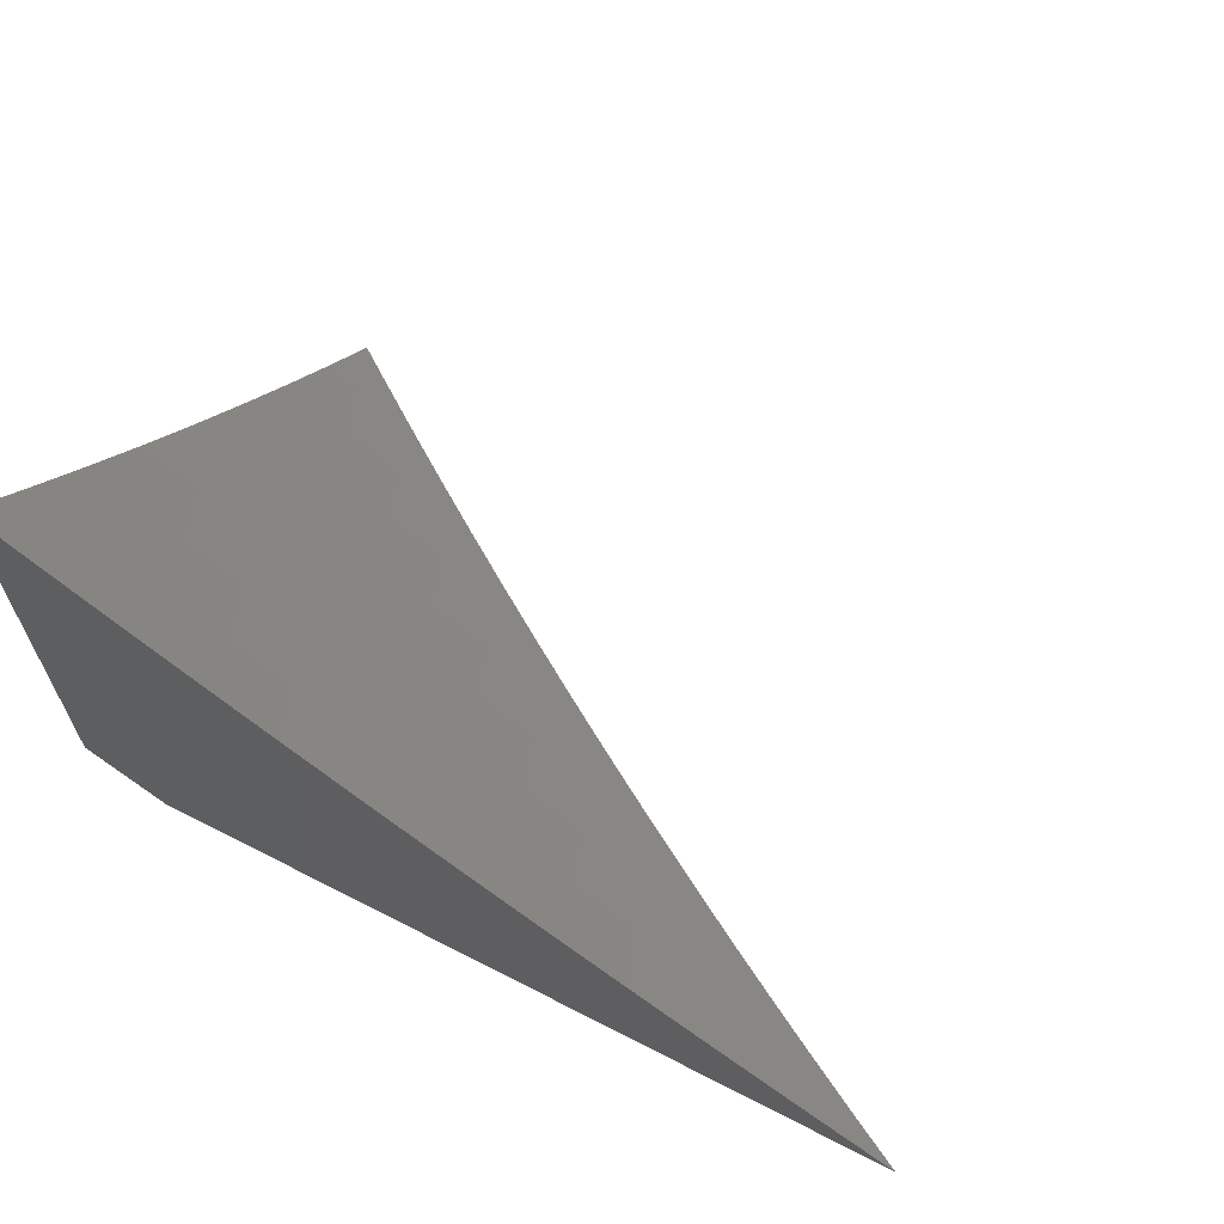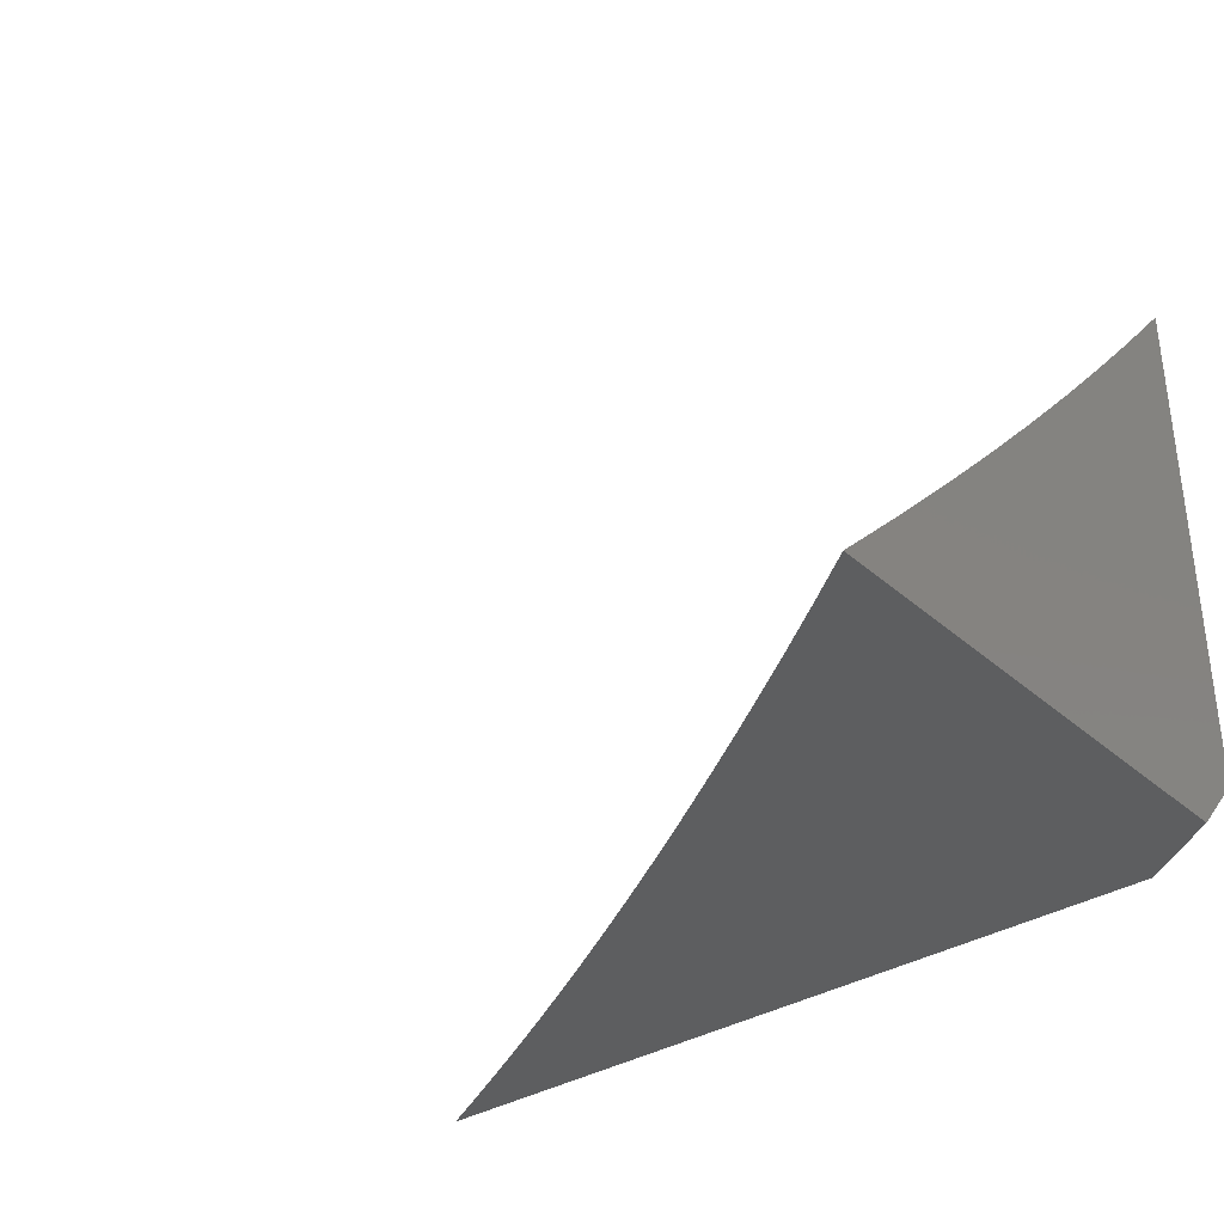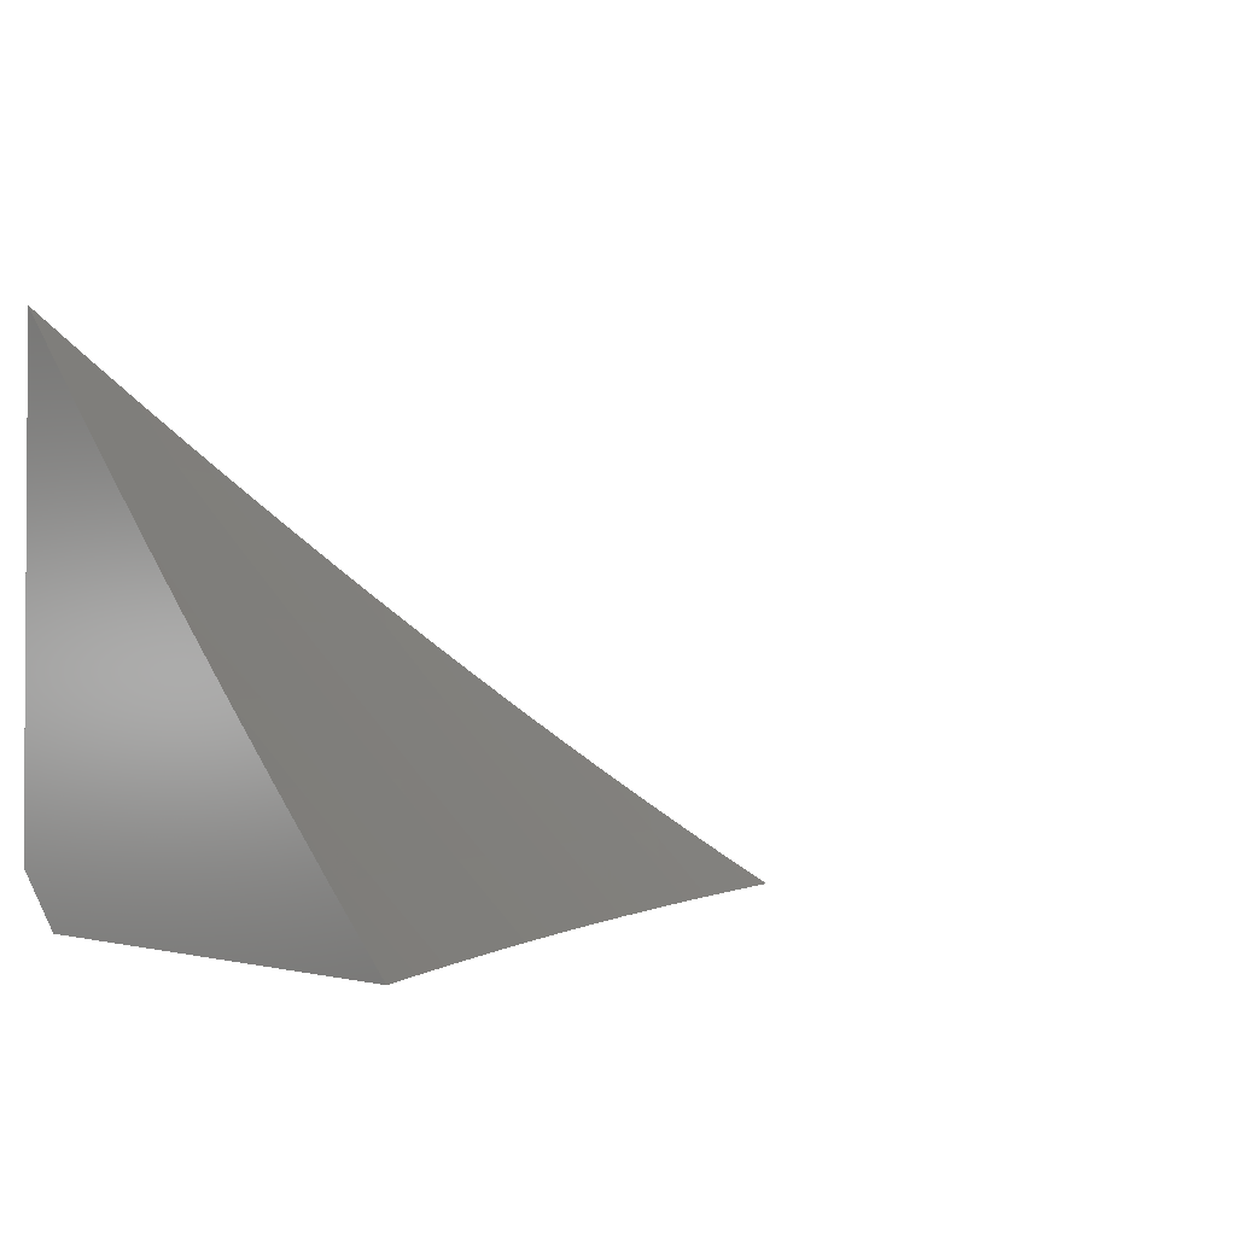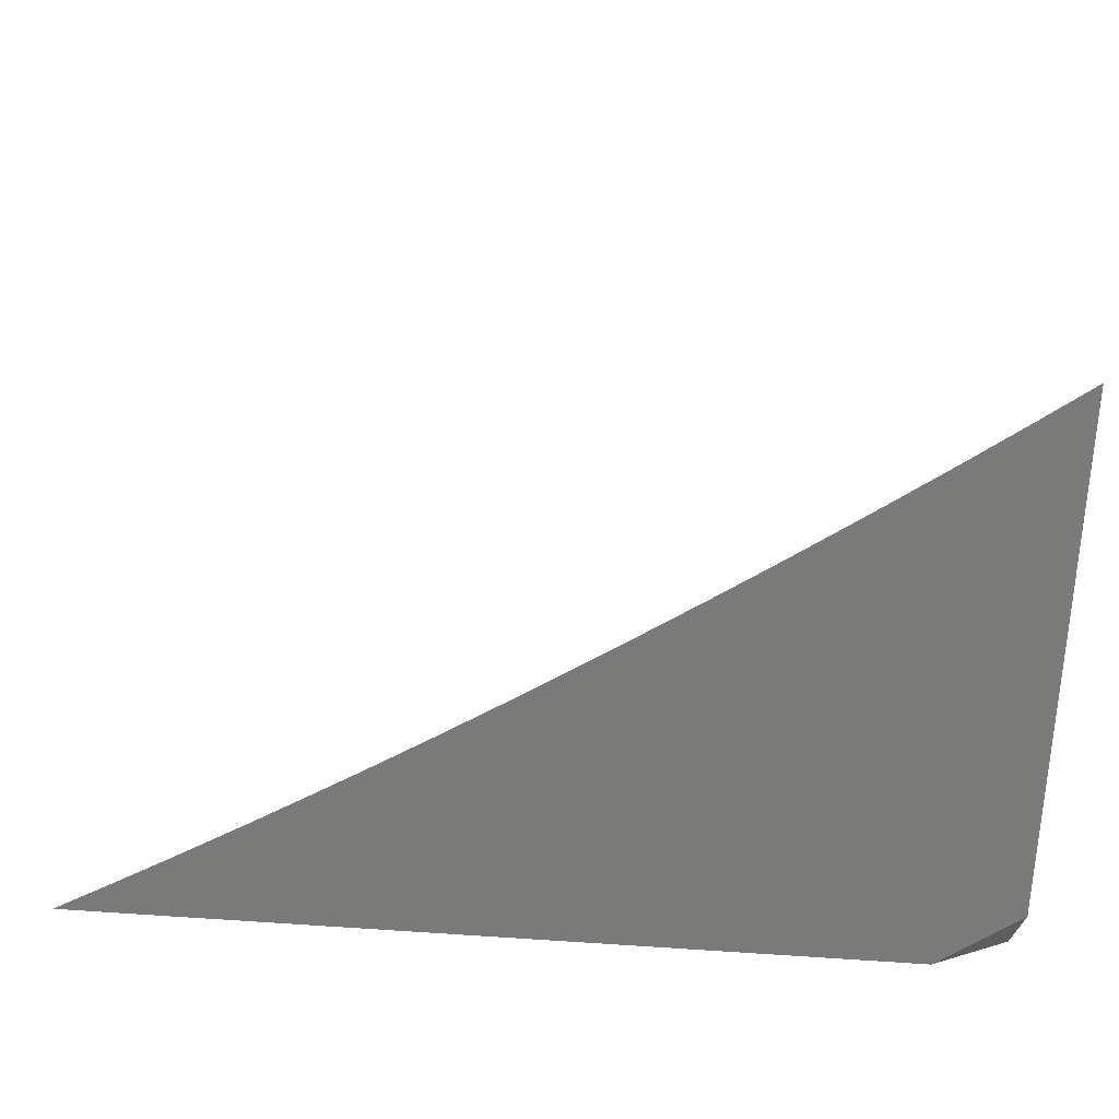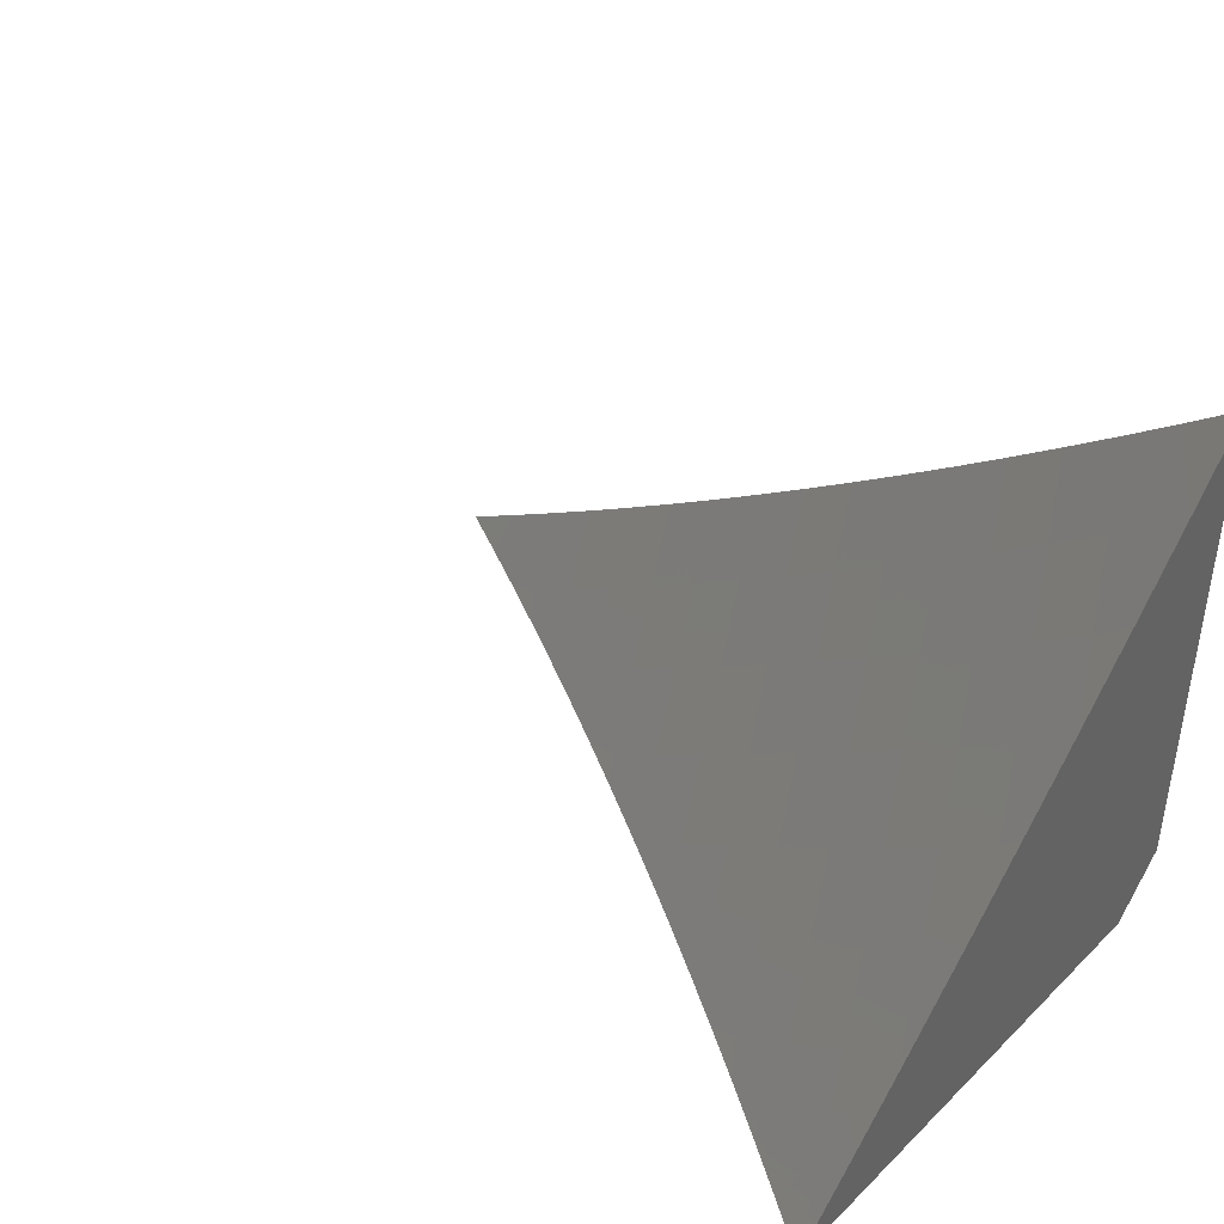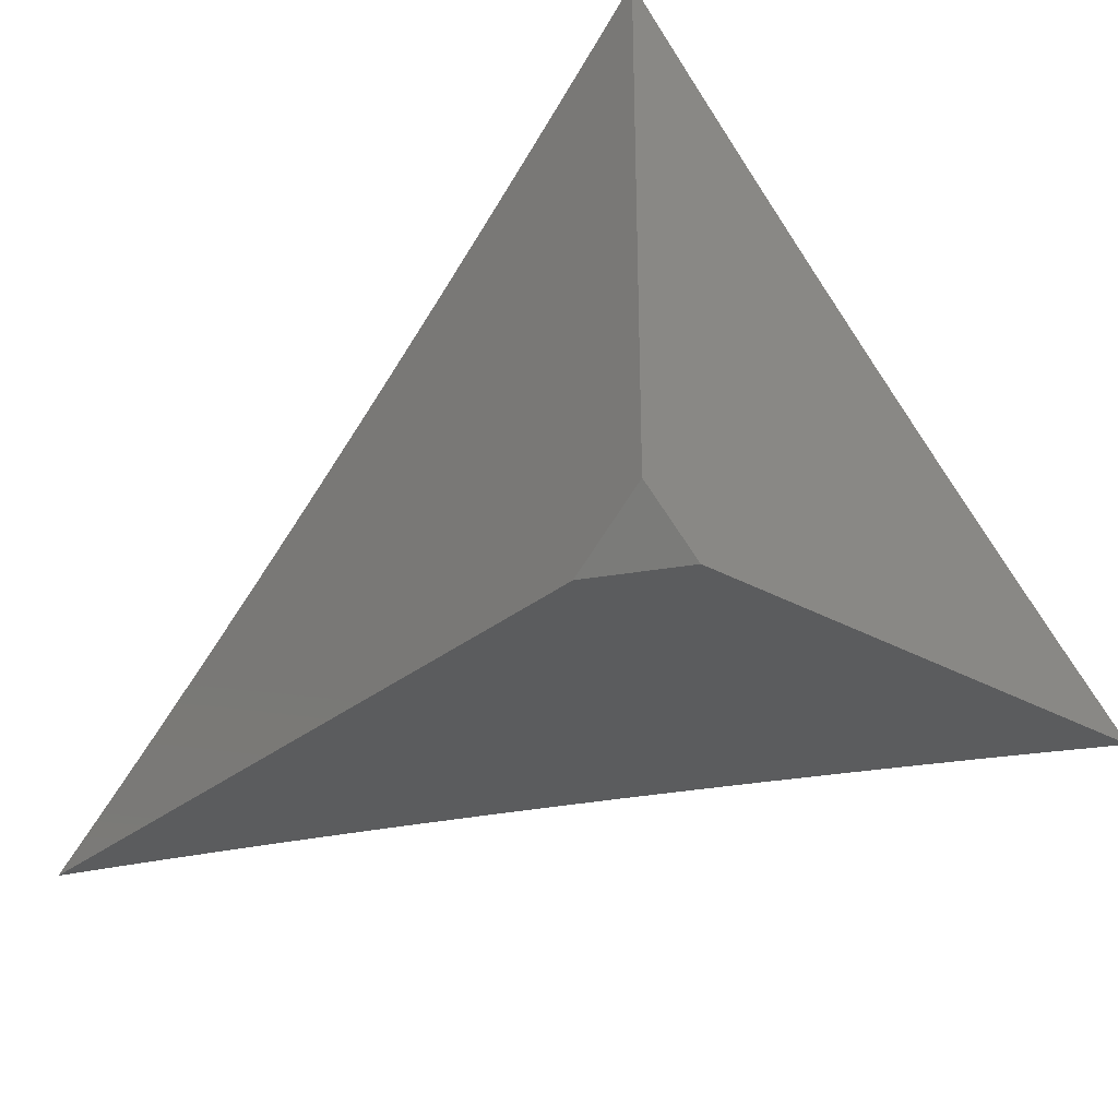
<metadata>
{"format":"stl","ext":"stl","renderer":"f3d","projection":"perspective","resolution":1024,"background":"white","views":[{"elev":65.3,"azim":-152.7,"up":"+Y"},{"elev":-34.1,"azim":40.4,"up":"+Y"},{"elev":-1.9,"azim":140.9,"up":"+Z"},{"elev":-72.9,"azim":-4.0,"up":"+Y"},{"elev":40.7,"azim":40.8,"up":"+Y"},{"elev":-29.2,"azim":50.3,"up":"+Z"}]}
</metadata>
<code>
# stl→obj: 95 verts, 186 faces
v 5 -6.373 -8
v 4.942 -6.416 -8
v 5 -6.454 -7.927
v 4.982 -6.469 -7.926
v 5 -6.535 -7.854
v 4.923 -6.512 -7.926
v 4.962 -6.564 -7.852
v 4.863 -6.555 -7.926
v 4.902 -6.607 -7.852
v 4.842 -6.649 -7.852
v 4.88 -6.702 -7.777
v 4.819 -6.744 -7.777
v 4.856 -6.796 -7.702
v 4.794 -6.838 -7.702
v 4.831 -6.89 -7.626
v 4.768 -6.931 -7.626
v 4.804 -6.983 -7.549
v 4.765 -7 -7.558
v 4.824 -7 -7.518
v 4.884 -6.459 -8
v 4.825 -6.501 -8
v 4.766 -6.543 -8
v 4.804 -6.597 -7.926
v 4.781 -6.691 -7.852
v 4.758 -6.785 -7.777
v 4.732 -6.879 -7.702
v 4.705 -6.972 -7.626
v 4.705 -7 -7.598
v 4.645 -7 -7.637
v 4.67 -6.92 -7.702
v 4.607 -6.96 -7.702
v 4.634 -6.867 -7.777
v 4.571 -6.907 -7.777
v 4.598 -6.813 -7.852
v 4.536 -6.853 -7.852
v 4.561 -6.759 -7.926
v 4.5 -6.798 -7.926
v 4.465 -6.743 -8
v 4.404 -6.781 -8
v 4.706 -6.584 -8
v 4.743 -6.638 -7.926
v 4.72 -6.732 -7.852
v 4.696 -6.826 -7.777
v 4.646 -6.624 -8
v 4.683 -6.679 -7.926
v 4.659 -6.773 -7.852
v 4.586 -6.664 -8
v 4.622 -6.719 -7.926
v 4.526 -6.704 -8
v 4.438 -6.837 -7.926
v 4.342 -6.819 -8
v 4.376 -6.875 -7.926
v 4.28 -6.856 -8
v 4.314 -6.913 -7.926
v 4.218 -6.893 -8
v 4.251 -6.95 -7.926
v 4.155 -6.929 -8
v 4.188 -6.986 -7.926
v 4.155 -7 -7.931
v 4.217 -7 -7.896
v 4.093 -6.965 -8
v 4.092 -7 -7.966
v 4.029 -7 -8
v 4.279 -7 -7.861
v 4.348 -6.968 -7.852
v 4.411 -6.93 -7.852
v 4.474 -6.892 -7.852
v 4.341 -7 -7.825
v 4.403 -7 -7.788
v 4.446 -6.985 -7.777
v 4.509 -6.946 -7.777
v 4.464 -7 -7.751
v 4.525 -7 -7.713
v 4.585 -7 -7.675
v 4.867 -6.941 -7.549
v 4.883 -7 -7.477
v 4.902 -6.992 -7.472
v 4.942 -7 -7.436
v 4.966 -6.949 -7.472
v 5 -7 -7.395
v 5 -6.925 -7.473
v 5 -6.848 -7.551
v 4.992 -6.855 -7.549
v 4.93 -6.899 -7.549
v 4.955 -6.805 -7.626
v 5 -6.771 -7.628
v 4.918 -6.753 -7.702
v 4.979 -6.71 -7.702
v 4.941 -6.659 -7.777
v 5 -6.693 -7.704
v 5 -6.614 -7.779
v 4.893 -6.848 -7.626
v 4.91 -7 -8
v 5 -6.936 -8
v 5 -7 -7.941
f 1 2 3
f 3 2 4
f 3 4 5
f 5 4 6
f 5 6 7
f 7 6 8
f 7 8 9
f 9 8 10
f 9 10 11
f 11 10 12
f 11 12 13
f 13 12 14
f 13 14 15
f 15 14 16
f 15 16 17
f 17 16 18
f 17 18 19
f 2 20 4
f 4 20 6
f 20 21 6
f 6 21 8
f 21 22 8
f 8 22 23
f 8 23 10
f 10 23 24
f 10 24 12
f 12 24 25
f 12 25 14
f 14 25 26
f 14 26 16
f 16 26 27
f 16 27 18
f 18 27 28
f 28 27 29
f 29 27 30
f 29 30 31
f 31 30 32
f 31 32 33
f 33 32 34
f 33 34 35
f 35 34 36
f 35 36 37
f 37 36 38
f 37 38 39
f 22 40 23
f 23 40 41
f 23 41 24
f 24 41 42
f 24 42 25
f 25 42 43
f 25 43 26
f 26 43 30
f 26 30 27
f 40 44 41
f 41 44 45
f 41 45 42
f 42 45 46
f 42 46 43
f 43 46 32
f 43 32 30
f 44 47 45
f 45 47 48
f 45 48 46
f 46 48 34
f 46 34 32
f 47 49 48
f 48 49 36
f 48 36 34
f 49 38 36
f 37 39 50
f 50 39 51
f 50 51 52
f 52 51 53
f 52 53 54
f 54 53 55
f 54 55 56
f 56 55 57
f 56 57 58
f 58 57 59
f 58 59 60
f 57 61 59
f 59 61 62
f 62 61 63
f 58 60 56
f 56 60 64
f 56 64 54
f 54 64 65
f 54 65 52
f 52 65 66
f 52 66 50
f 50 66 67
f 50 67 37
f 37 67 35
f 64 68 65
f 65 68 69
f 65 69 66
f 66 69 70
f 66 70 67
f 67 70 71
f 67 71 35
f 35 71 33
f 69 72 70
f 70 72 71
f 72 73 71
f 71 73 31
f 71 31 33
f 73 74 31
f 31 74 29
f 17 19 75
f 75 19 76
f 75 76 77
f 77 76 78
f 77 78 79
f 79 78 80
f 79 80 81
f 82 83 81
f 81 83 84
f 81 84 79
f 79 84 77
f 83 82 85
f 85 82 86
f 85 86 87
f 87 86 88
f 87 88 89
f 89 88 90
f 89 90 91
f 86 90 88
f 5 7 91
f 91 7 9
f 91 9 89
f 89 9 11
f 89 11 87
f 87 11 13
f 87 13 92
f 92 13 15
f 92 15 75
f 75 15 17
f 84 83 85
f 84 85 92
f 92 85 87
f 77 84 75
f 75 84 92
f 93 94 95
f 80 78 95
f 95 78 76
f 95 76 19
f 19 18 95
f 95 18 28
f 95 28 29
f 29 74 95
f 95 74 73
f 95 73 93
f 93 73 72
f 93 72 69
f 69 68 93
f 93 68 64
f 93 64 60
f 60 59 93
f 93 59 62
f 93 62 63
f 63 61 93
f 93 61 57
f 93 57 55
f 55 53 93
f 93 53 51
f 93 51 39
f 39 38 93
f 93 38 49
f 93 49 94
f 94 49 47
f 94 47 44
f 44 40 94
f 94 40 22
f 94 22 21
f 21 20 94
f 94 20 2
f 94 2 1
f 1 3 94
f 94 3 5
f 94 5 91
f 91 90 94
f 94 90 95
f 95 90 86
f 95 86 82
f 82 81 95
f 95 81 80

</code>
